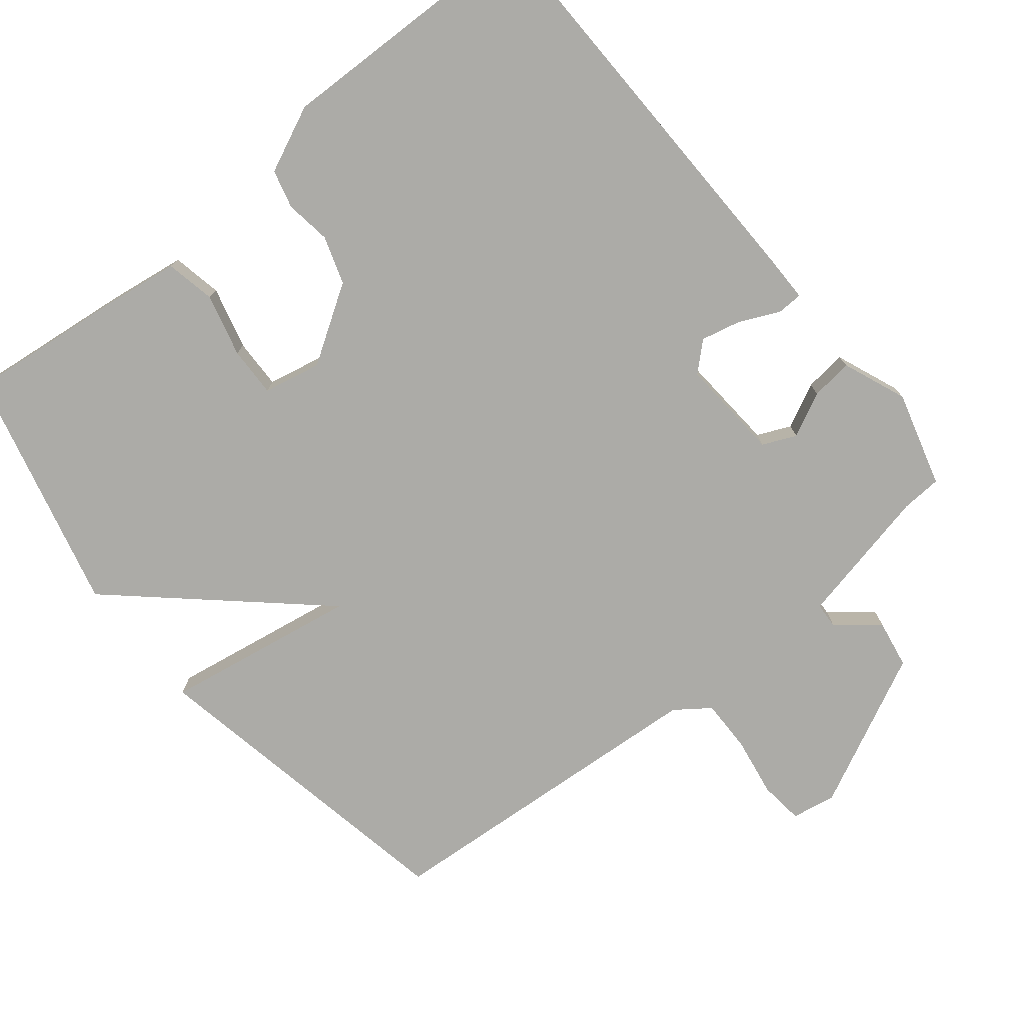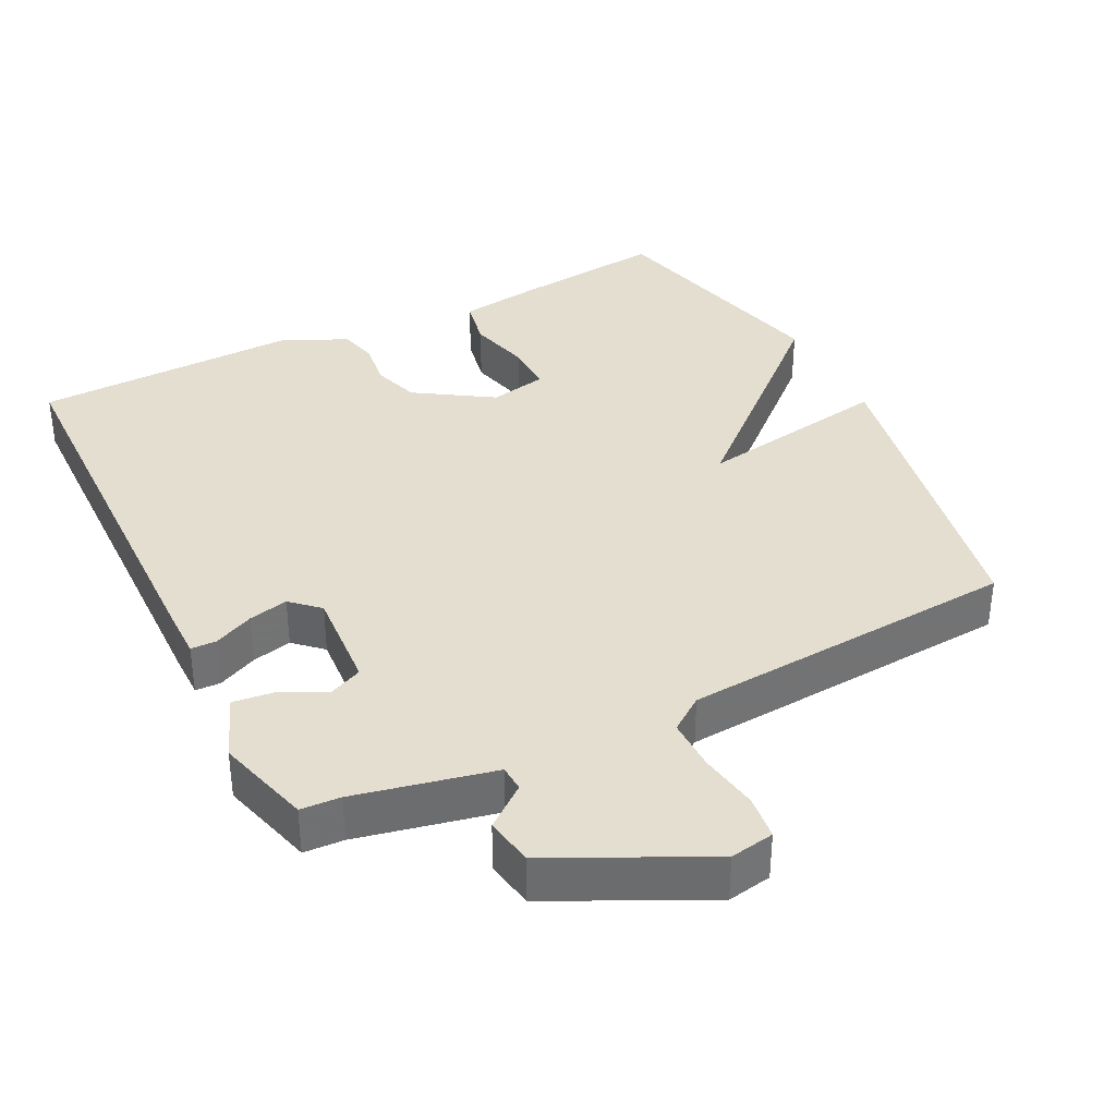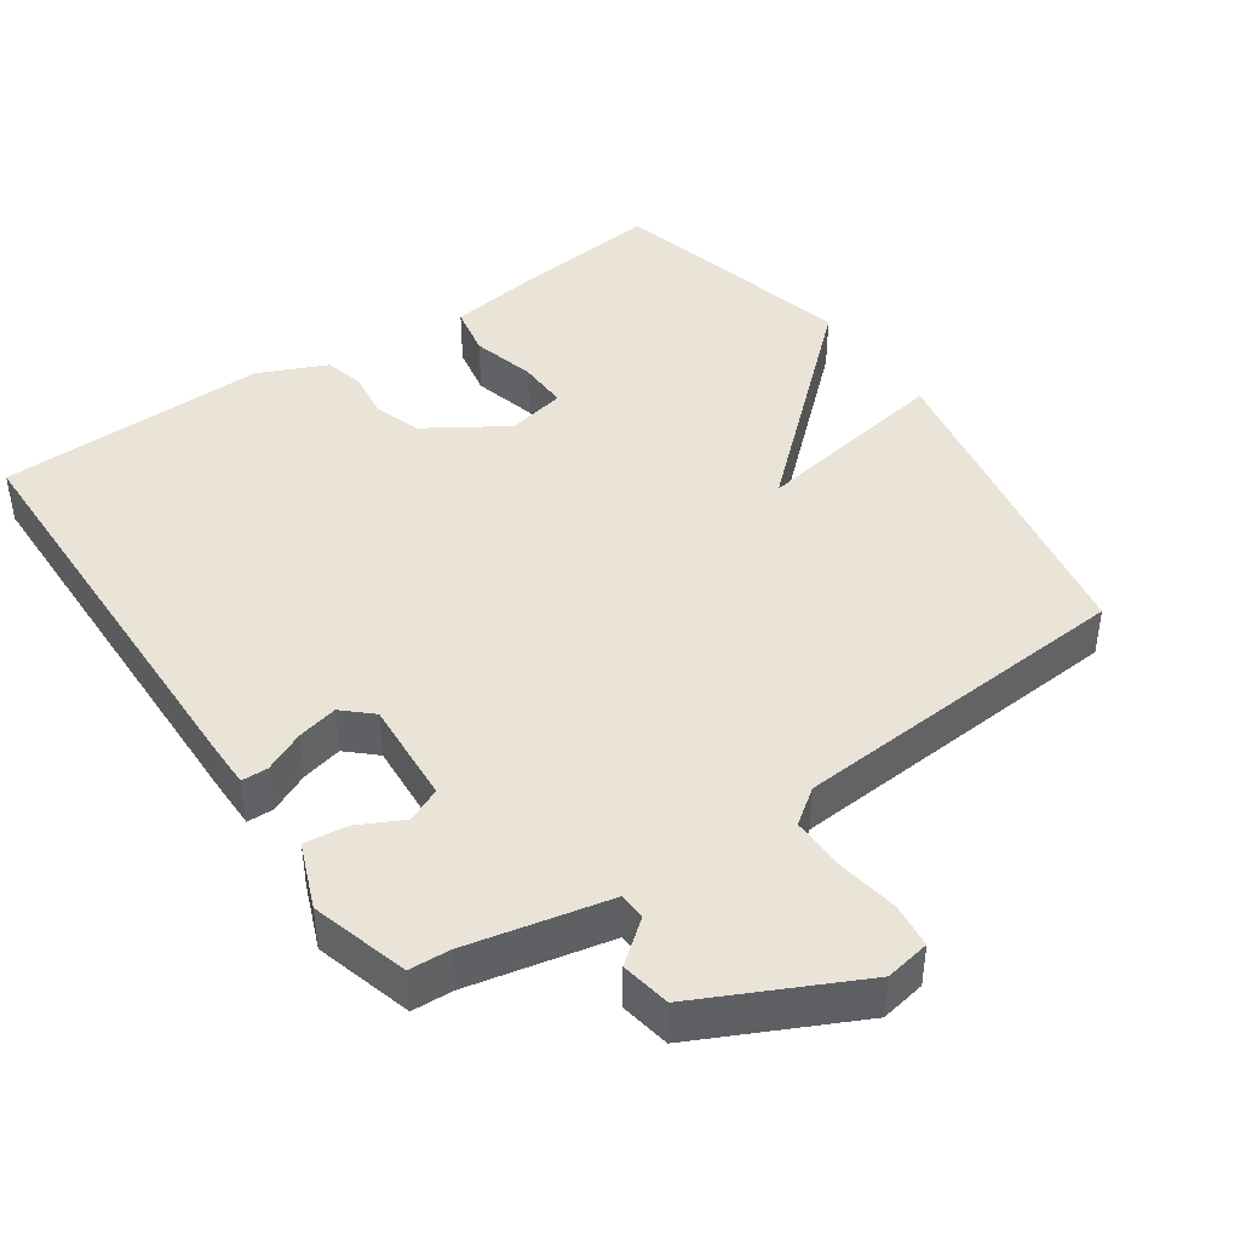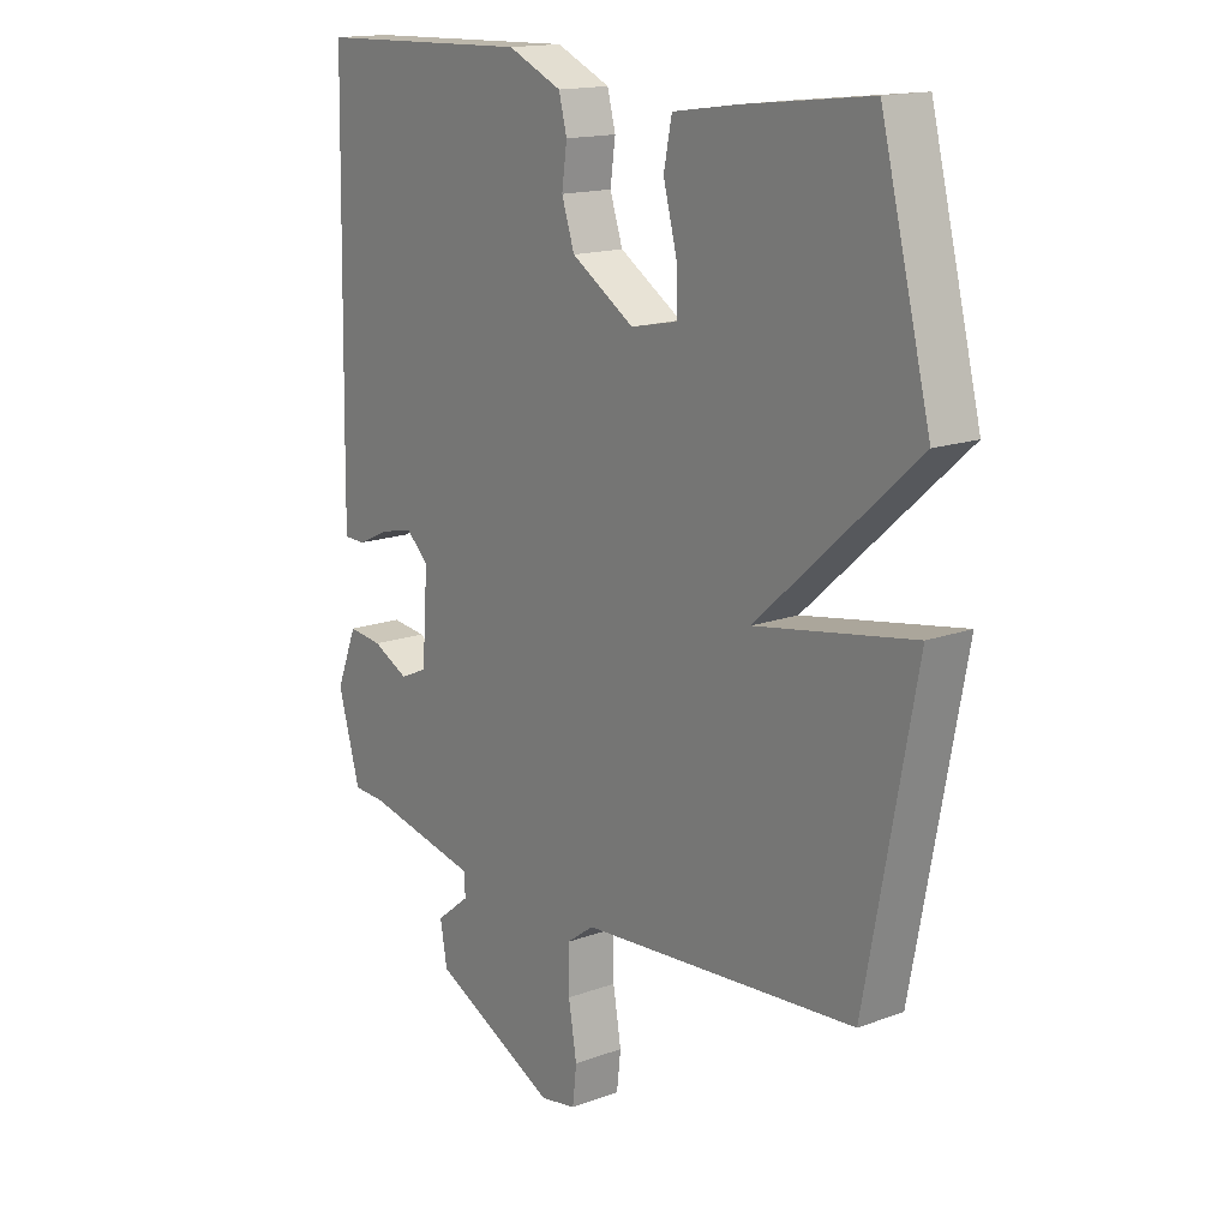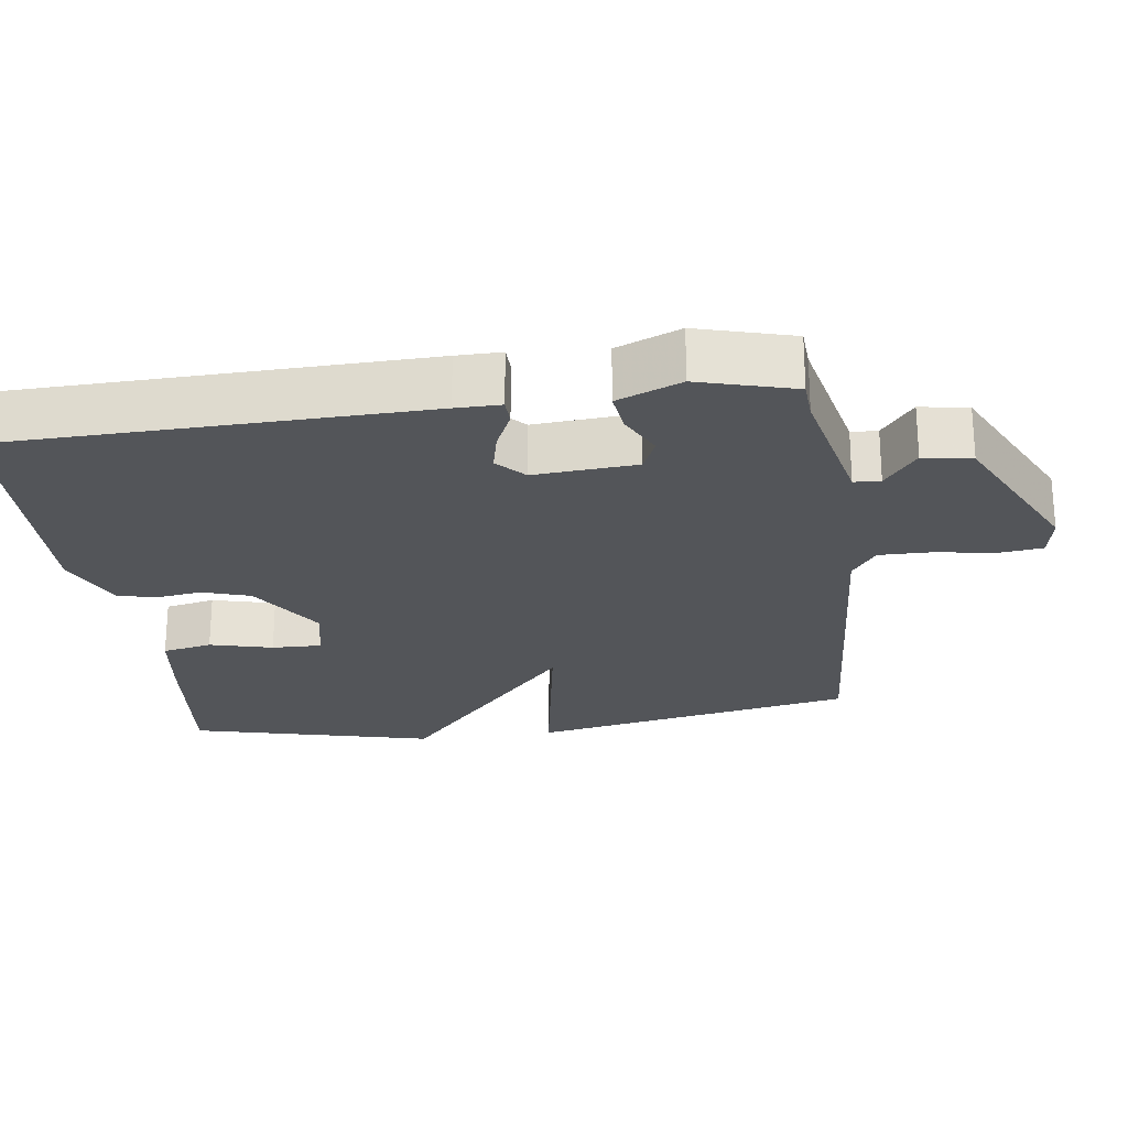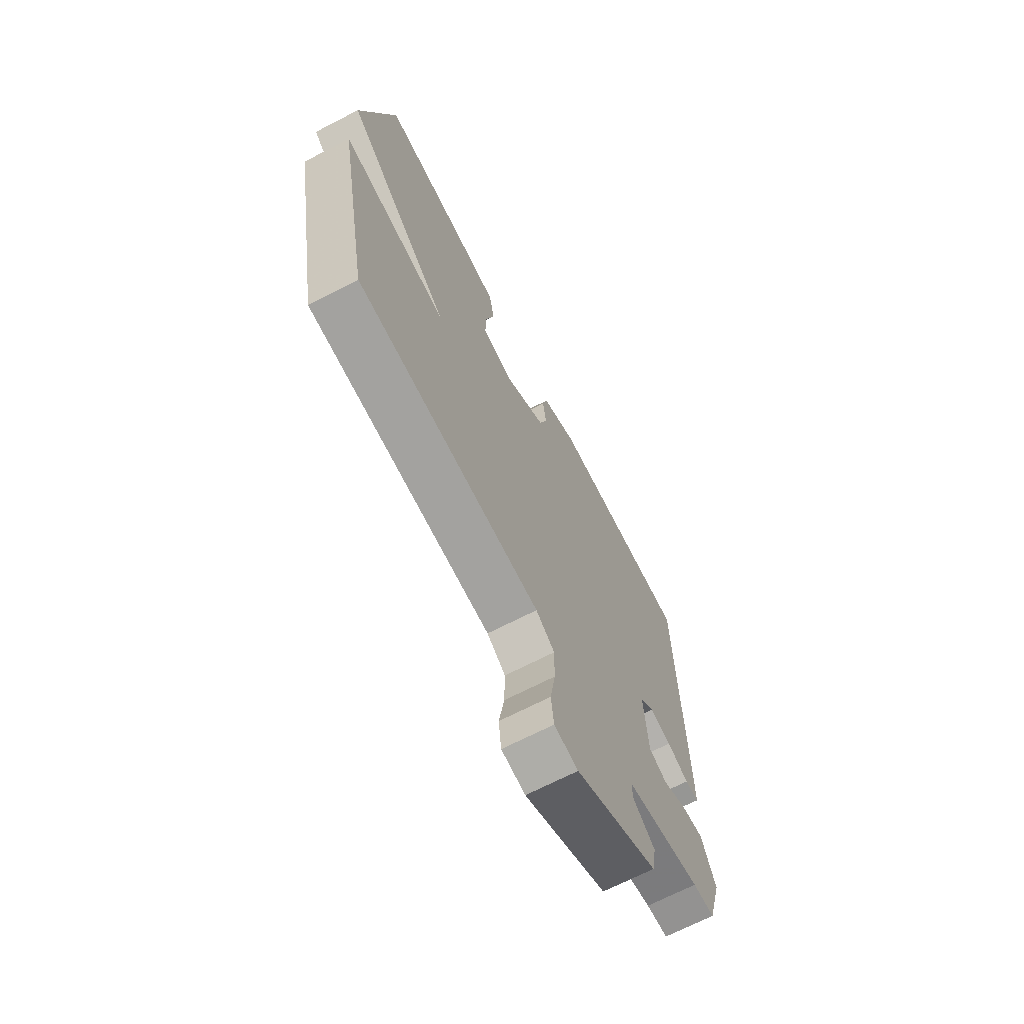
<metadata>
{"format":"obj","ext":"obj","renderer":"f3d","projection":"perspective","resolution":1024,"background":"white","views":[{"elev":-76.2,"azim":39.1,"up":"+Y"},{"elev":36.5,"azim":153.4,"up":"+Y"},{"elev":43.1,"azim":145.4,"up":"+Y"},{"elev":15.7,"azim":-127.7,"up":"+Z"},{"elev":-24.2,"azim":98.0,"up":"+Y"},{"elev":-69.0,"azim":-62.7,"up":"+Z"}]}
</metadata>
<code>
v -0.5 0.07 -0.5
v -0.586 0.07 -0.042
v -0.313 0.07 -0.088
v -0.586 0.07 0.158
v -0.5 0.07 0.5
v -0.282 0.07 0.475
v -0.171 0.07 0.459
v -0.157 0.07 0.389
v -0.18 0.07 0.301
v -0.182 0.07 0.231
v -0.101 0.07 0.214
v 0.007 0.07 0.283
v 0.029 0.07 0.35
v 0.02 0.07 0.414
v 0.034 0.07 0.468
v 0.127 0.07 0.51
v 0.5 0.07 0.5
v 0.511 0.07 -0.088
v 0.511 0.07 -0.151
v 0.475 0.07 -0.152
v 0.419 0.07 -0.126
v 0.363 0.07 -0.113
v 0.324 0.07 -0.149
v 0.334 0.07 -0.293
v 0.381 0.07 -0.314
v 0.443 0.07 -0.283
v 0.502 0.07 -0.276
v 0.538 0.07 -0.366
v 0.5 0.07 -0.5
v 0.444 0.07 -0.503
v 0.249 0.07 -0.545
v 0.247 0.07 -0.582
v 0.305 0.07 -0.628
v 0.293 0.07 -0.696
v 0.078 0.07 -0.801
v 0.016 0.07 -0.79
v 0.009 0.07 -0.728
v 0.023 0.07 -0.644
v 0.024 0.07 -0.57
v -0.024 0.07 -0.535
v -0.5 0 -0.5
v -0.586 0 -0.042
v -0.313 0 -0.088
v -0.586 0 0.158
v -0.5 0 0.5
v -0.282 0 0.475
v -0.171 0 0.459
v -0.157 0 0.389
v -0.18 0 0.301
v -0.182 0 0.231
v -0.101 0 0.214
v 0.007 0 0.283
v 0.029 0 0.35
v 0.02 0 0.414
v 0.034 0 0.468
v 0.127 0 0.51
v 0.5 0 0.5
v 0.511 0 -0.088
v 0.511 0 -0.151
v 0.475 0 -0.152
v 0.419 0 -0.126
v 0.363 0 -0.113
v 0.324 0 -0.149
v 0.334 0 -0.293
v 0.381 0 -0.314
v 0.443 0 -0.283
v 0.502 0 -0.276
v 0.538 0 -0.366
v 0.5 0 -0.5
v 0.444 0 -0.503
v 0.249 0 -0.545
v 0.247 0 -0.582
v 0.305 0 -0.628
v 0.293 0 -0.696
v 0.078 0 -0.801
v 0.016 0 -0.79
v 0.009 0 -0.728
v 0.023 0 -0.644
v 0.024 0 -0.57
v -0.024 0 -0.535
f 36 37 38
f 35 36 38
f 34 35 38
f 33 34 38
f 32 33 38
f 31 32 38 39
f 30 31 39 40
f 28 29 30
f 27 28 30
f 26 27 30
f 25 26 30
f 1 2 3
f 40 1 3
f 30 40 3
f 25 30 3
f 24 25 3
f 19 20 21
f 18 19 21
f 17 18 21
f 16 17 21
f 15 16 21
f 14 15 21
f 13 14 21
f 12 13 21 22
f 11 12 22 23
f 7 8 9
f 6 7 9
f 5 6 9
f 4 5 9
f 3 4 9
f 3 9 10
f 11 23 24
f 10 11 24
f 3 10 24
f 78 77 76
f 78 76 75
f 78 75 74
f 78 74 73
f 78 73 72
f 79 78 72 71
f 80 79 71 70
f 70 69 68
f 70 68 67
f 70 67 66
f 70 66 65
f 43 42 41
f 43 41 80
f 43 80 70
f 43 70 65
f 43 65 64
f 61 60 59
f 61 59 58
f 61 58 57
f 61 57 56
f 61 56 55
f 61 55 54
f 61 54 53
f 62 61 53 52
f 63 62 52 51
f 49 48 47
f 49 47 46
f 49 46 45
f 49 45 44
f 49 44 43
f 50 49 43
f 64 63 51
f 64 51 50
f 64 50 43
f 1 41 42 2
f 2 42 43 3
f 3 43 44 4
f 4 44 45 5
f 5 45 46 6
f 6 46 47 7
f 7 47 48 8
f 8 48 49 9
f 9 49 50 10
f 10 50 51 11
f 11 51 52 12
f 12 52 53 13
f 13 53 54 14
f 14 54 55 15
f 15 55 56 16
f 16 56 57 17
f 17 57 58 18
f 18 58 59 19
f 19 59 60 20
f 20 60 61 21
f 21 61 62 22
f 22 62 63 23
f 23 63 64 24
f 24 64 65 25
f 25 65 66 26
f 26 66 67 27
f 27 67 68 28
f 28 68 69 29
f 29 69 70 30
f 30 70 71 31
f 31 71 72 32
f 32 72 73 33
f 33 73 74 34
f 34 74 75 35
f 35 75 76 36
f 36 76 77 37
f 37 77 78 38
f 38 78 79 39
f 39 79 80 40
f 40 80 41 1

</code>
